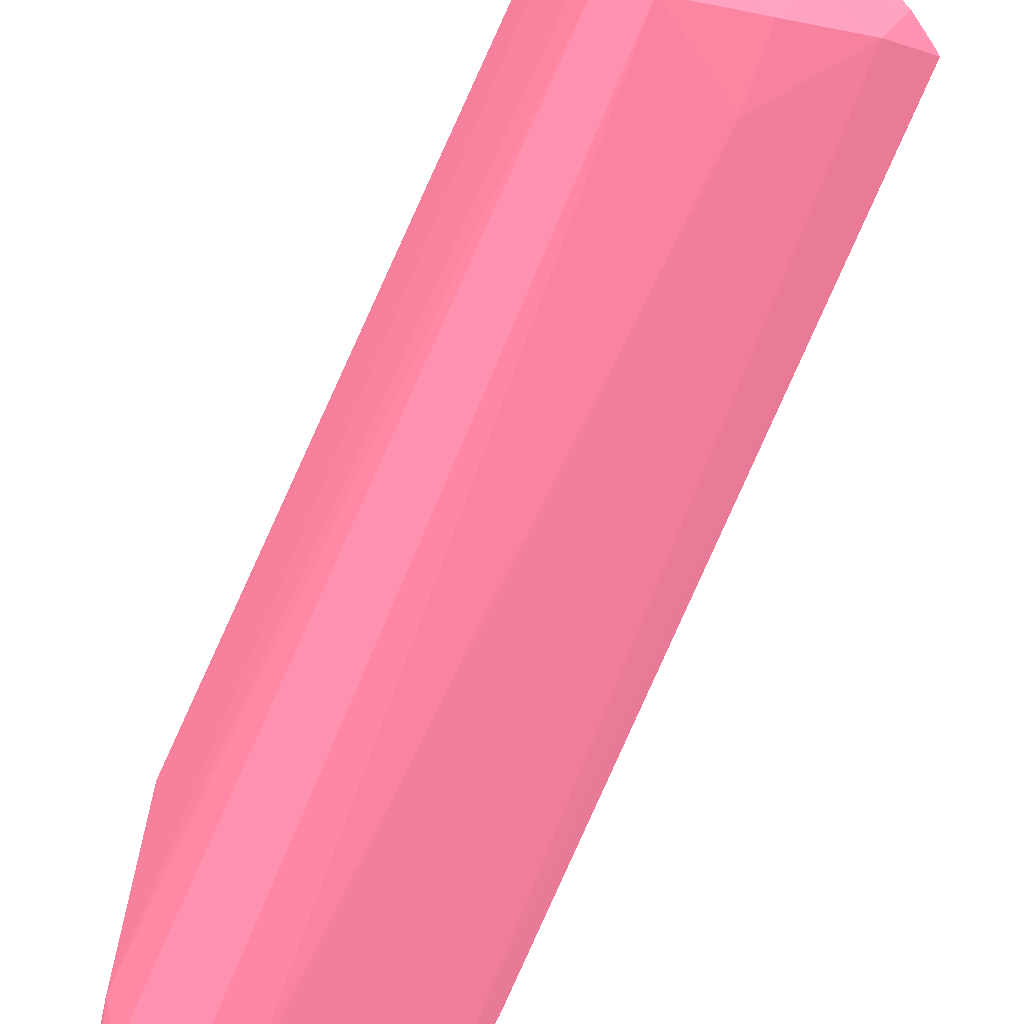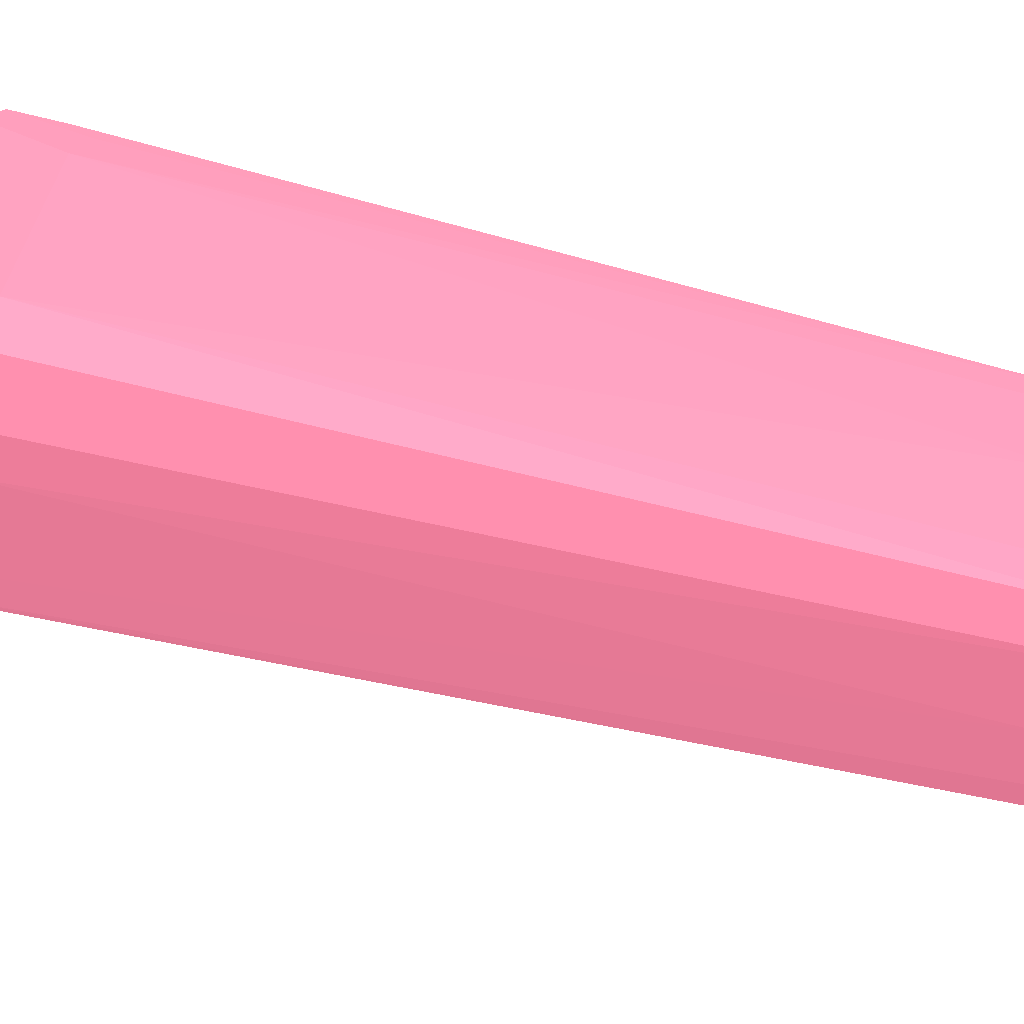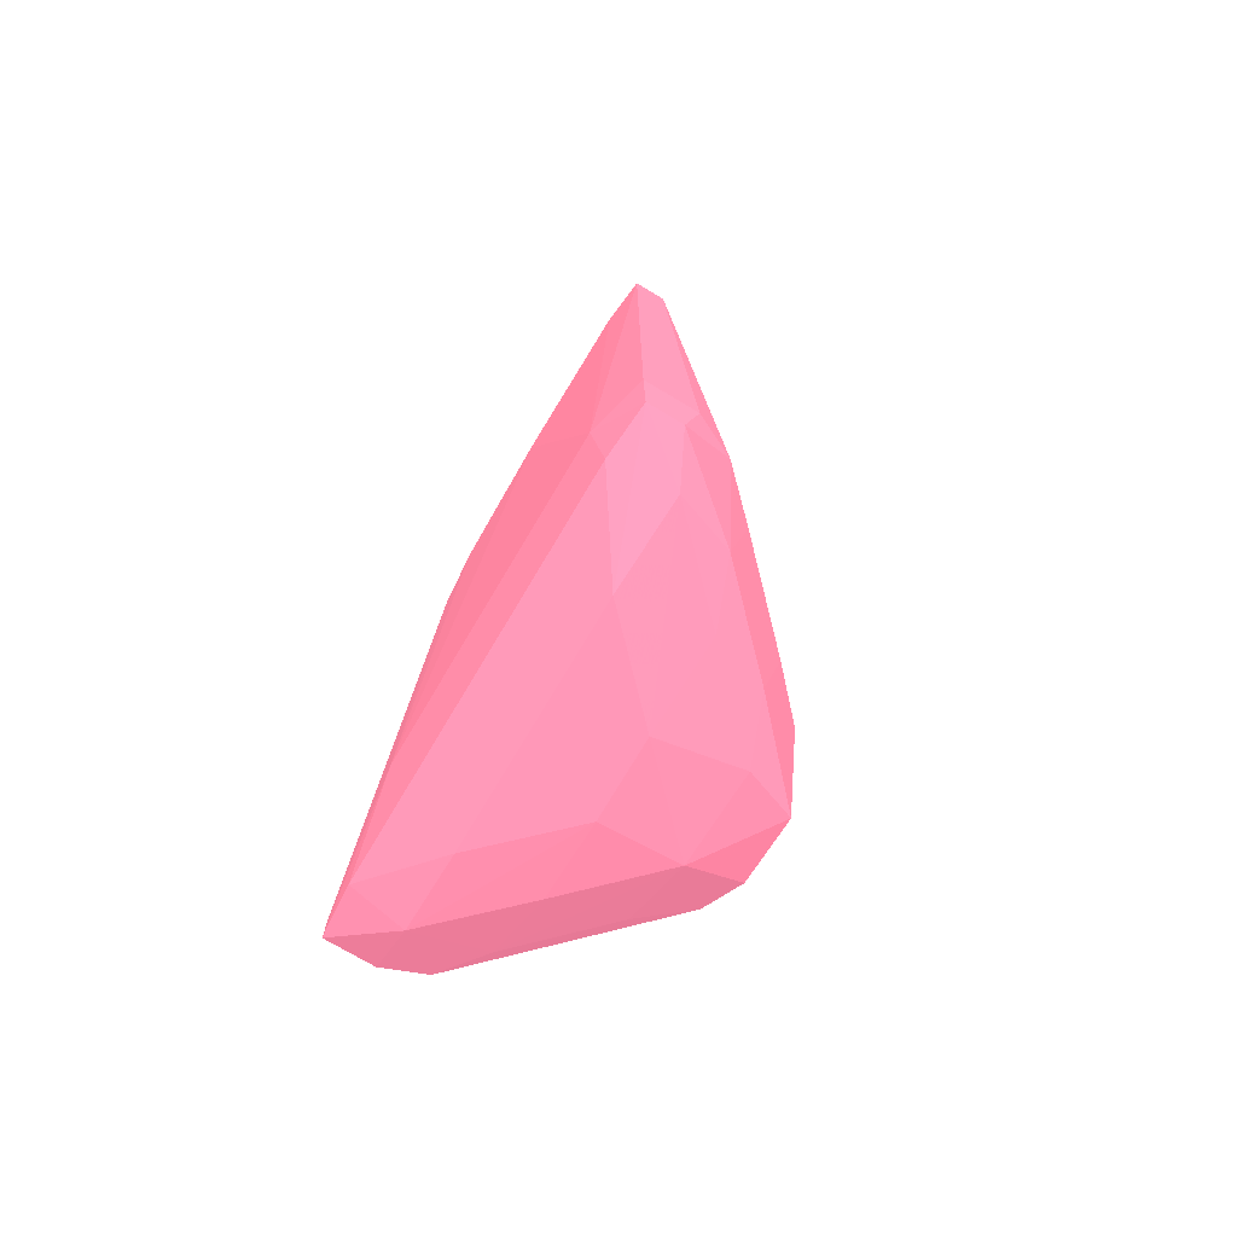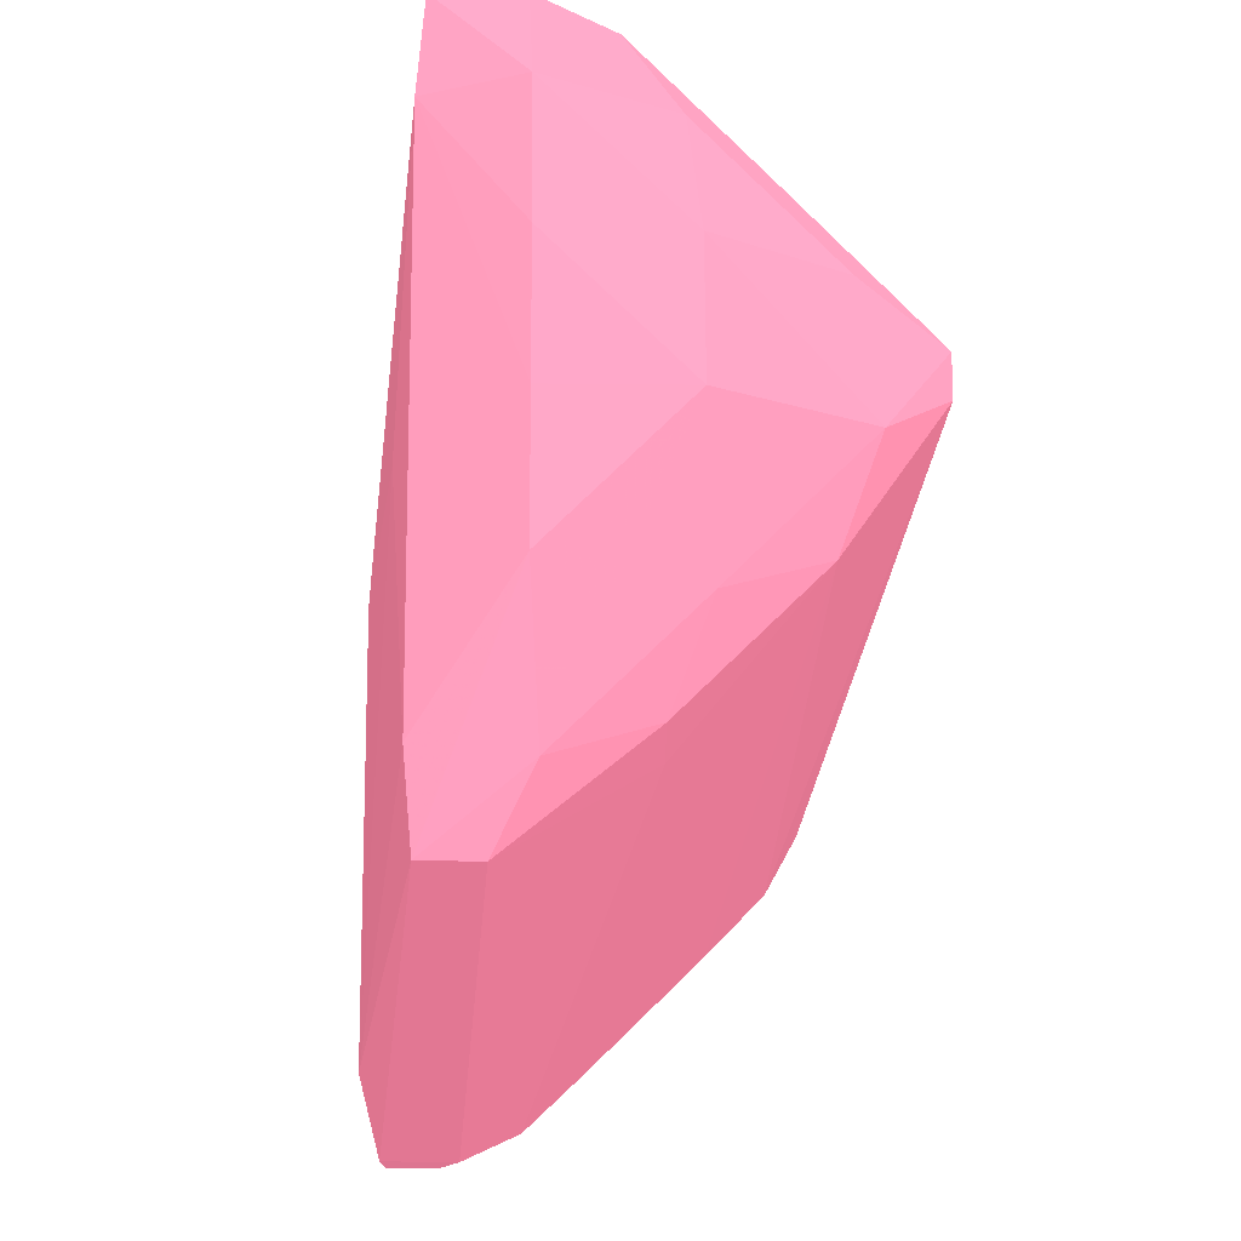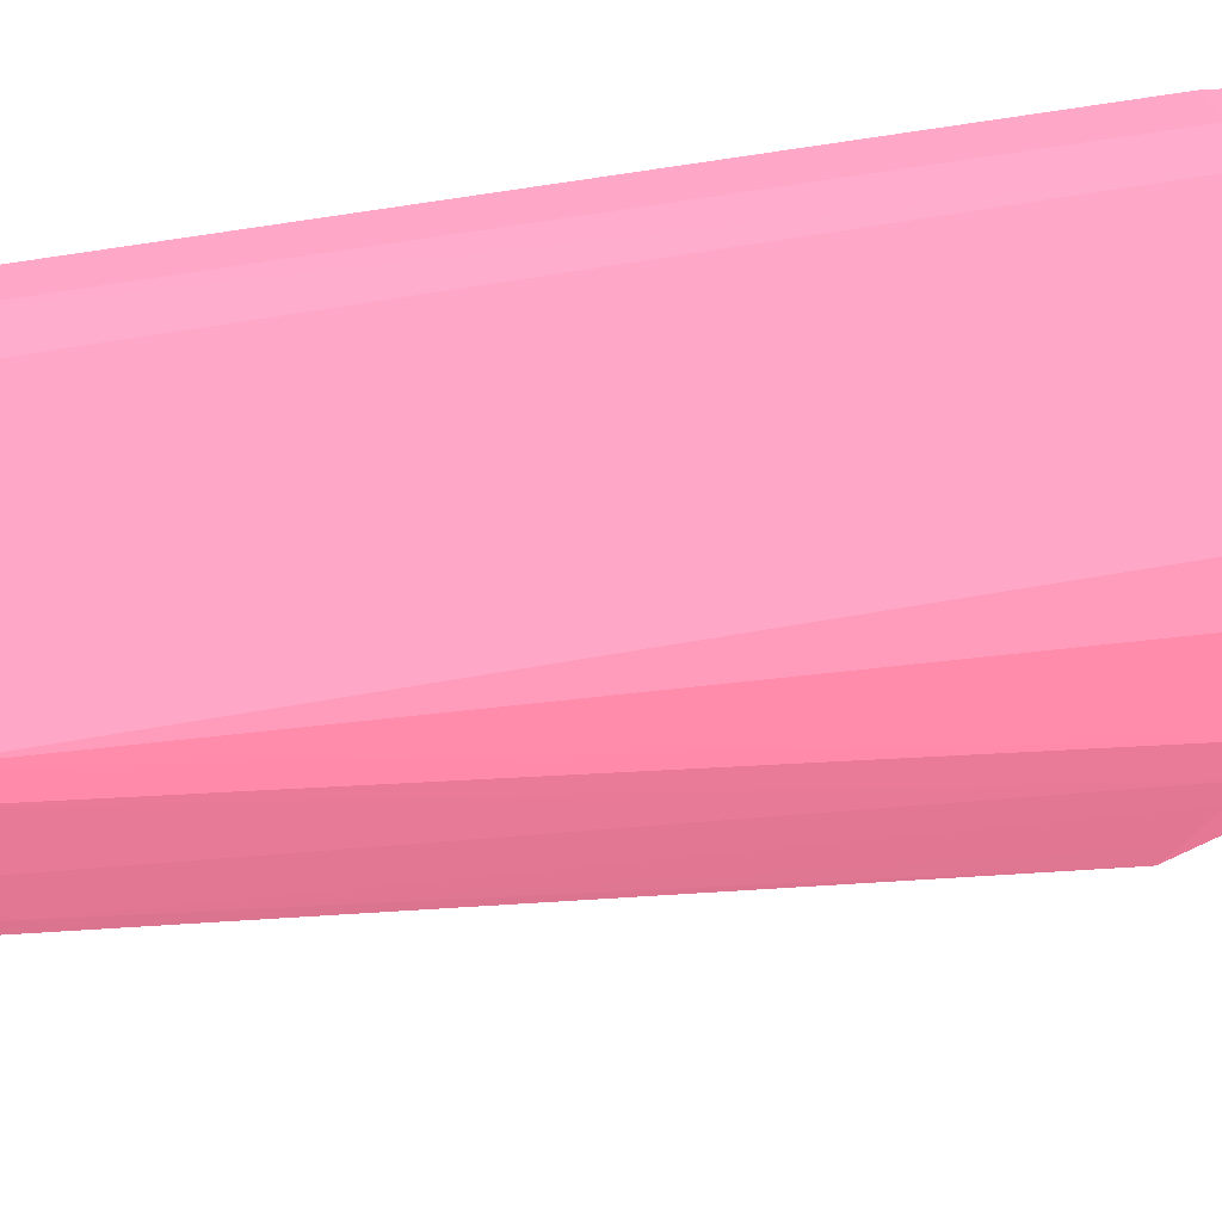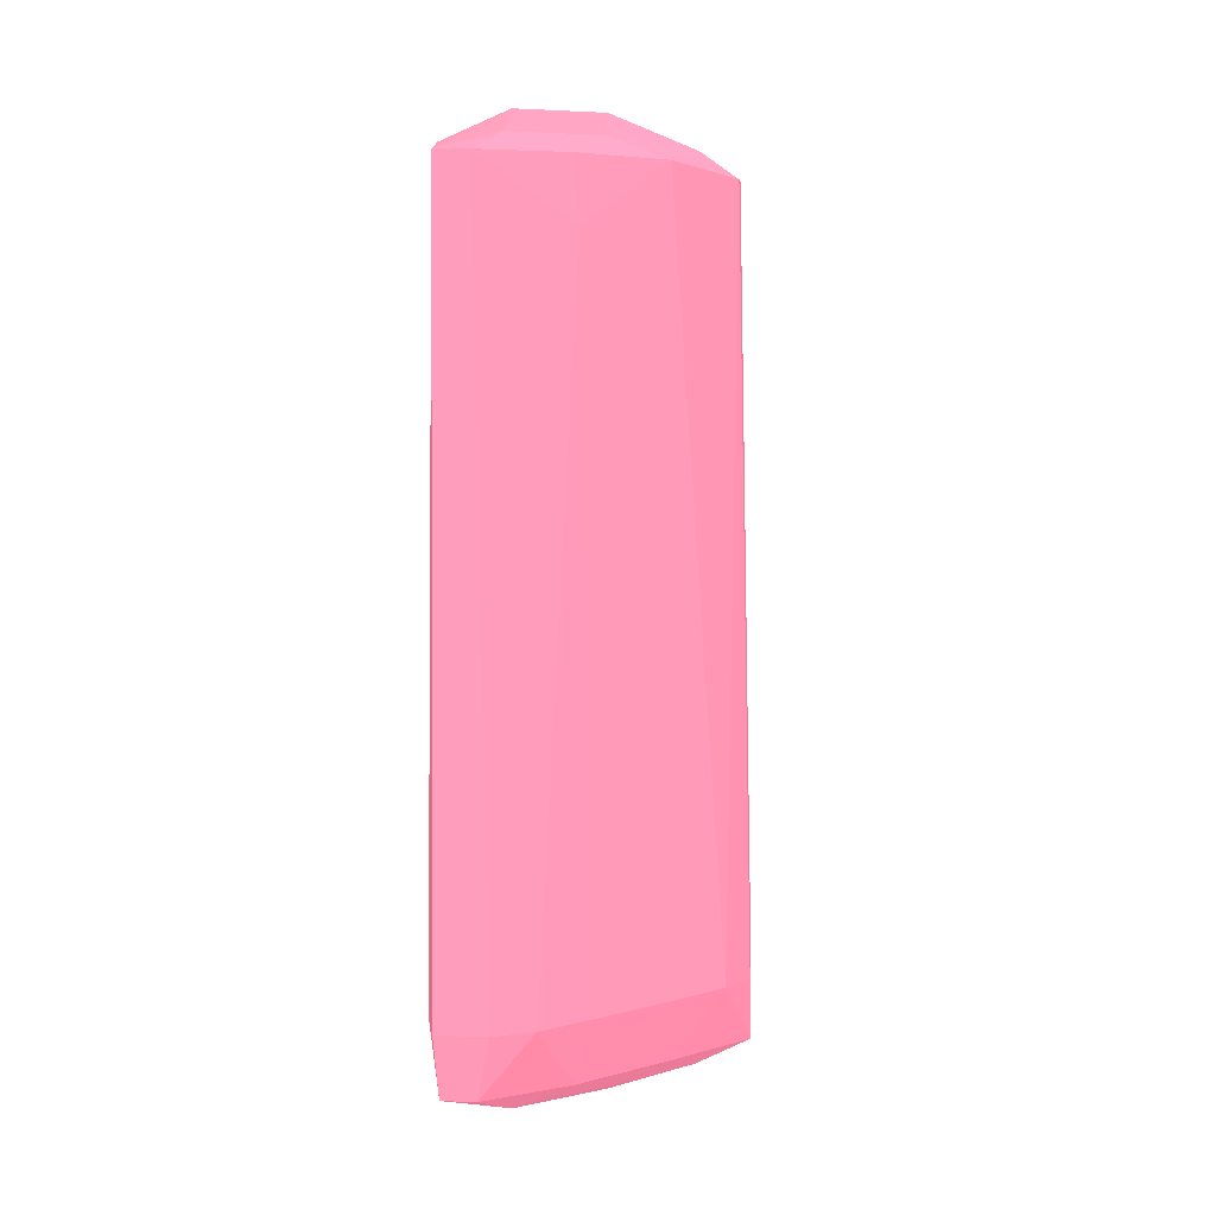
<metadata>
{"format":"obj","ext":"obj","renderer":"f3d","projection":"perspective","resolution":1024,"background":"white","views":[{"elev":-67.8,"azim":156.8,"up":"+Z"},{"elev":-67.5,"azim":76.3,"up":"+Z"},{"elev":-75.4,"azim":149.2,"up":"+Y"},{"elev":-17.7,"azim":175.8,"up":"+Z"},{"elev":28.9,"azim":-98.6,"up":"+Z"},{"elev":6.1,"azim":-173.7,"up":"+Y"}]}
</metadata>
<code>
v 0.02603 -0.009747 0.01758 0.6784 0.3569 0.4353
v 0.02487 -0.009795 0.01756 0.6784 0.3569 0.4353
v 0.02603 -0.01088 0.01758 0.6784 0.3569 0.4353
v 0.02622 -0.00924 0.01647 0.6784 0.3569 0.4353
v 0.02603 0.00885 0.01585 0.6784 0.3569 0.4353
v 0.02487 0.008998 0.01582 0.6784 0.3569 0.4353
v 0.02385 -0.01021 0.01731 0.6784 0.3569 0.4353
v 0.02487 -0.01093 0.01756 0.6784 0.3569 0.4353
v 0.02487 -0.01176 0.01629 0.6784 0.3569 0.4353
v 0.02615 -0.01114 0.01629 0.6784 0.3569 0.4353
v 0.02649 -0.009416 0.01442 0.6784 0.3569 0.4353
v 0.02615 0.009114 0.01442 0.6784 0.3569 0.4353
v 0.02487 0.00983 0.01442 0.6784 0.3569 0.4353
v 0.02312 0.009112 0.0143 0.6784 0.3569 0.4353
v 0.02381 0.008698 0.01548 0.6784 0.3569 0.4353
v 0.022 -0.01023 0.01543 0.6784 0.3569 0.4353
v 0.02014 -0.01024 0.01355 0.6784 0.3569 0.4353
v 0.02385 -0.01059 0.01731 0.6784 0.3569 0.4353
v 0.023 -0.01185 0.01442 0.6784 0.3569 0.4353
v 0.023 -0.01214 0.01255 0.6784 0.3569 0.4353
v 0.02487 -0.01203 0.01442 0.6784 0.3569 0.4353
v 0.02314 -0.01098 0.01615 0.6784 0.3569 0.4353
v 0.02487 -0.01204 0.01255 0.6784 0.3569 0.4353
v 0.02615 -0.01114 0.006951 0.6784 0.3569 0.4353
v 0.02649 -0.009416 0.006951 0.6784 0.3569 0.4353
v 0.0263 0.007392 0.01069 0.6784 0.3569 0.4353
v 0.02615 0.009114 0.01255 0.6784 0.3569 0.4353
v 0.02487 0.01001 0.01069 0.6784 0.3569 0.4353
v 0.02487 0.01 0.01255 0.6784 0.3569 0.4353
v 0.023 0.0101 0.01069 0.6784 0.3569 0.4353
v 0.023 0.009915 0.01255 0.6784 0.3569 0.4353
v 0.02125 0.00909 0.01243 0.6784 0.3569 0.4353
v 0.02196 0.00868 0.0136 0.6784 0.3569 0.4353
v 0.01979 -0.009538 0.01248 0.6784 0.3569 0.4353
v 0.01979 -0.01094 0.01255 0.6784 0.3569 0.4353
v 0.02014 -0.01055 0.01355 0.6784 0.3569 0.4353
v 0.02012 0.008661 0.01173 0.6784 0.3569 0.4353
v 0.02128 -0.01096 0.01427 0.6784 0.3569 0.4353
v 0.02114 -0.01183 0.01255 0.6784 0.3569 0.4353
v 0.023 -0.01214 0.01069 0.6784 0.3569 0.4353
v 0.02487 -0.01204 0.01069 0.6784 0.3569 0.4353
v 0.02487 -0.01203 0.008819 0.6784 0.3569 0.4353
v 0.02603 -0.01088 0.005743 0.6784 0.3569 0.4353
v 0.02615 -0.009416 0.005606 0.6784 0.3569 0.4353
v 0.02603 0.00885 0.005745 0.6784 0.3569 0.4353
v 0.02615 0.009114 0.006951 0.6784 0.3569 0.4353
v 0.02487 0.01 0.008819 0.6784 0.3569 0.4353
v 0.02471 0.00931 0.00678 0.6784 0.3569 0.4353
v 0.02283 0.00939 0.008648 0.6784 0.3569 0.4353
v 0.02096 0.009231 0.01059 0.6784 0.3569 0.4353
v 0.01973 -0.009416 0.01078 0.6784 0.3569 0.4353
v 0.01972 -0.01094 0.01102 0.6784 0.3569 0.4353
v 0.02012 0.008661 0.01114 0.6784 0.3569 0.4353
v 0.02096 -0.01142 0.01051 0.6784 0.3569 0.4353
v 0.02283 -0.01142 0.008647 0.6784 0.3569 0.4353
v 0.02471 -0.01133 0.006779 0.6784 0.3569 0.4353
v 0.02523 -0.01088 0.005743 0.6784 0.3569 0.4353
v 0.02494 -0.009416 0.005606 0.6784 0.3569 0.4353
v 0.02523 0.00885 0.005745 0.6784 0.3569 0.4353
v 0.02334 0.008913 0.007289 0.6784 0.3569 0.4353
v 0.02147 0.008913 0.009157 0.6784 0.3569 0.4353
v 0.02024 -0.009416 0.009843 0.6784 0.3569 0.4353
v 0.02147 -0.01094 0.009154 0.6784 0.3569 0.4353
v 0.02334 -0.01094 0.007286 0.6784 0.3569 0.4353
v 0.024 -0.009416 0.006053 0.6784 0.3569 0.4353
v 0.02323 0.007392 0.007256 0.6784 0.3569 0.4353
v 0.02117 -0.009416 0.008854 0.6784 0.3569 0.4353
v 0.02304 -0.009416 0.006986 0.6784 0.3569 0.4353
f 1 2 8
f 1 8 3
f 1 3 4
f 1 4 5
f 1 5 6
f 1 6 2
f 2 7 18
f 2 18 8
f 2 6 7
f 3 8 9
f 3 9 10
f 3 10 11
f 3 11 4
f 4 11 5
f 5 12 13
f 5 13 6
f 5 11 12
f 6 13 14
f 6 14 15
f 6 15 7
f 7 16 17
f 7 17 36
f 7 36 18
f 7 15 16
f 8 18 9
f 9 19 20
f 9 20 21
f 9 21 10
f 9 18 22
f 9 22 19
f 10 21 23
f 10 23 41
f 10 41 24
f 10 24 25
f 10 25 11
f 11 25 26
f 11 26 12
f 12 26 27
f 12 27 28
f 12 28 29
f 12 29 13
f 13 29 30
f 13 30 31
f 13 31 14
f 14 32 15
f 14 31 32
f 15 32 33
f 15 33 17
f 15 17 16
f 17 34 35
f 17 35 36
f 17 33 37
f 17 37 34
f 18 36 38
f 18 38 22
f 19 22 39
f 19 39 20
f 20 40 41
f 20 41 23
f 20 23 21
f 20 39 40
f 22 38 39
f 24 41 42
f 24 42 43
f 24 43 25
f 25 43 44
f 25 44 45
f 25 45 46
f 25 46 26
f 26 46 27
f 27 46 28
f 28 30 29
f 28 46 47
f 28 47 30
f 30 47 48
f 30 48 49
f 30 49 50
f 30 50 31
f 31 50 37
f 31 37 32
f 32 37 33
f 34 51 52
f 34 52 35
f 34 37 51
f 35 52 39
f 35 39 38
f 35 38 36
f 37 50 53
f 37 53 51
f 39 52 54
f 39 54 40
f 40 42 41
f 40 54 55
f 40 55 56
f 40 56 42
f 42 56 43
f 43 56 57
f 43 57 58
f 43 58 44
f 44 58 59
f 44 59 45
f 45 59 48
f 45 48 47
f 45 47 46
f 48 60 49
f 48 59 60
f 49 60 61
f 49 61 50
f 50 61 53
f 51 62 52
f 51 53 62
f 52 63 54
f 52 62 63
f 53 61 62
f 54 63 64
f 54 64 55
f 55 64 56
f 56 64 57
f 57 64 65
f 57 65 58
f 58 65 59
f 59 66 60
f 59 65 66
f 60 66 61
f 61 66 67
f 61 67 62
f 62 67 63
f 63 67 68
f 63 68 64
f 64 68 65
f 65 68 66
f 66 68 67

</code>
